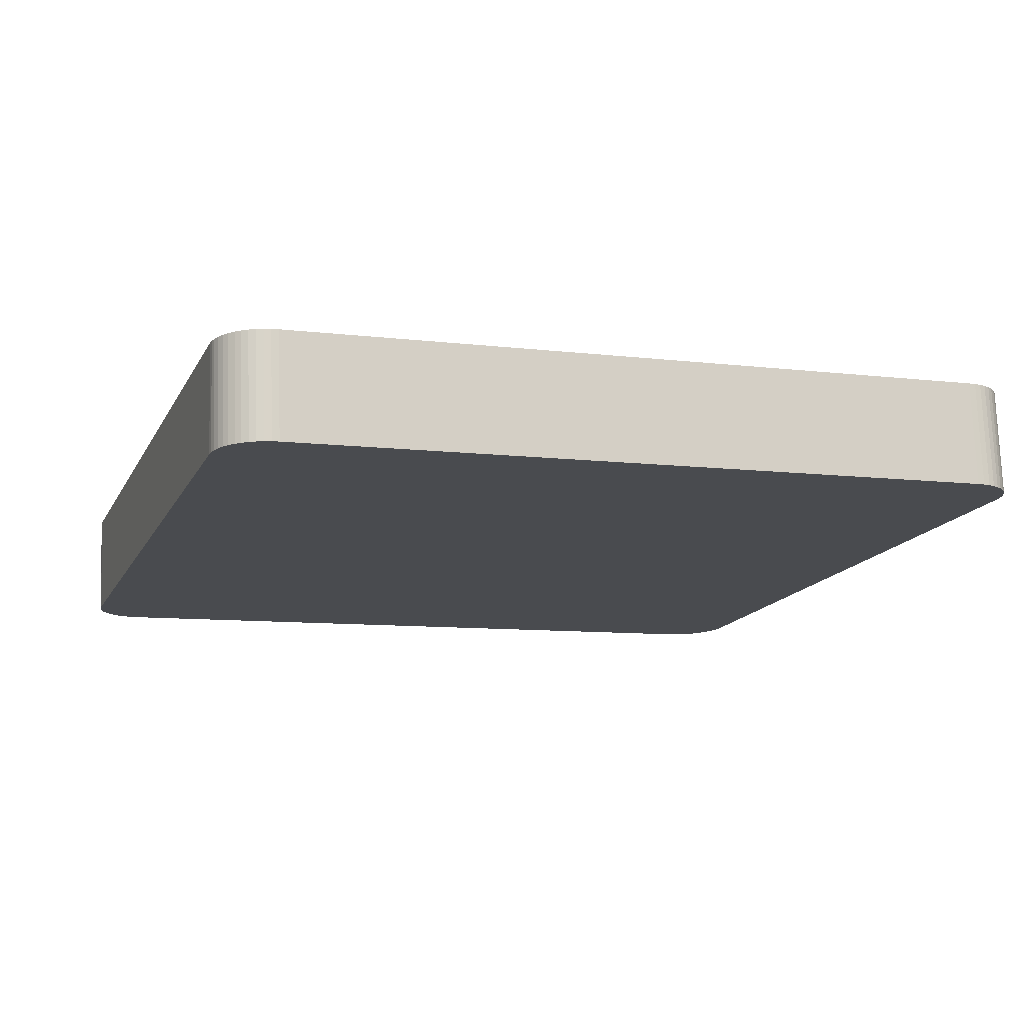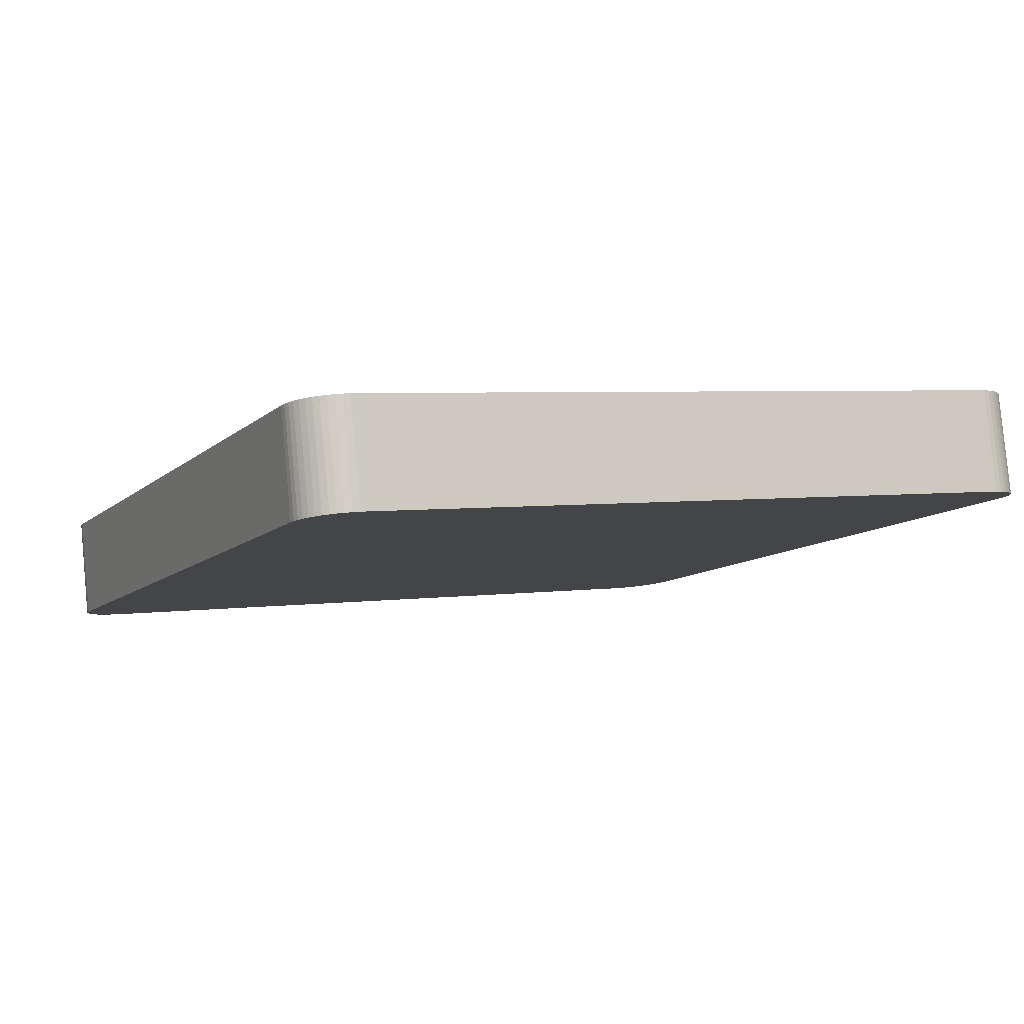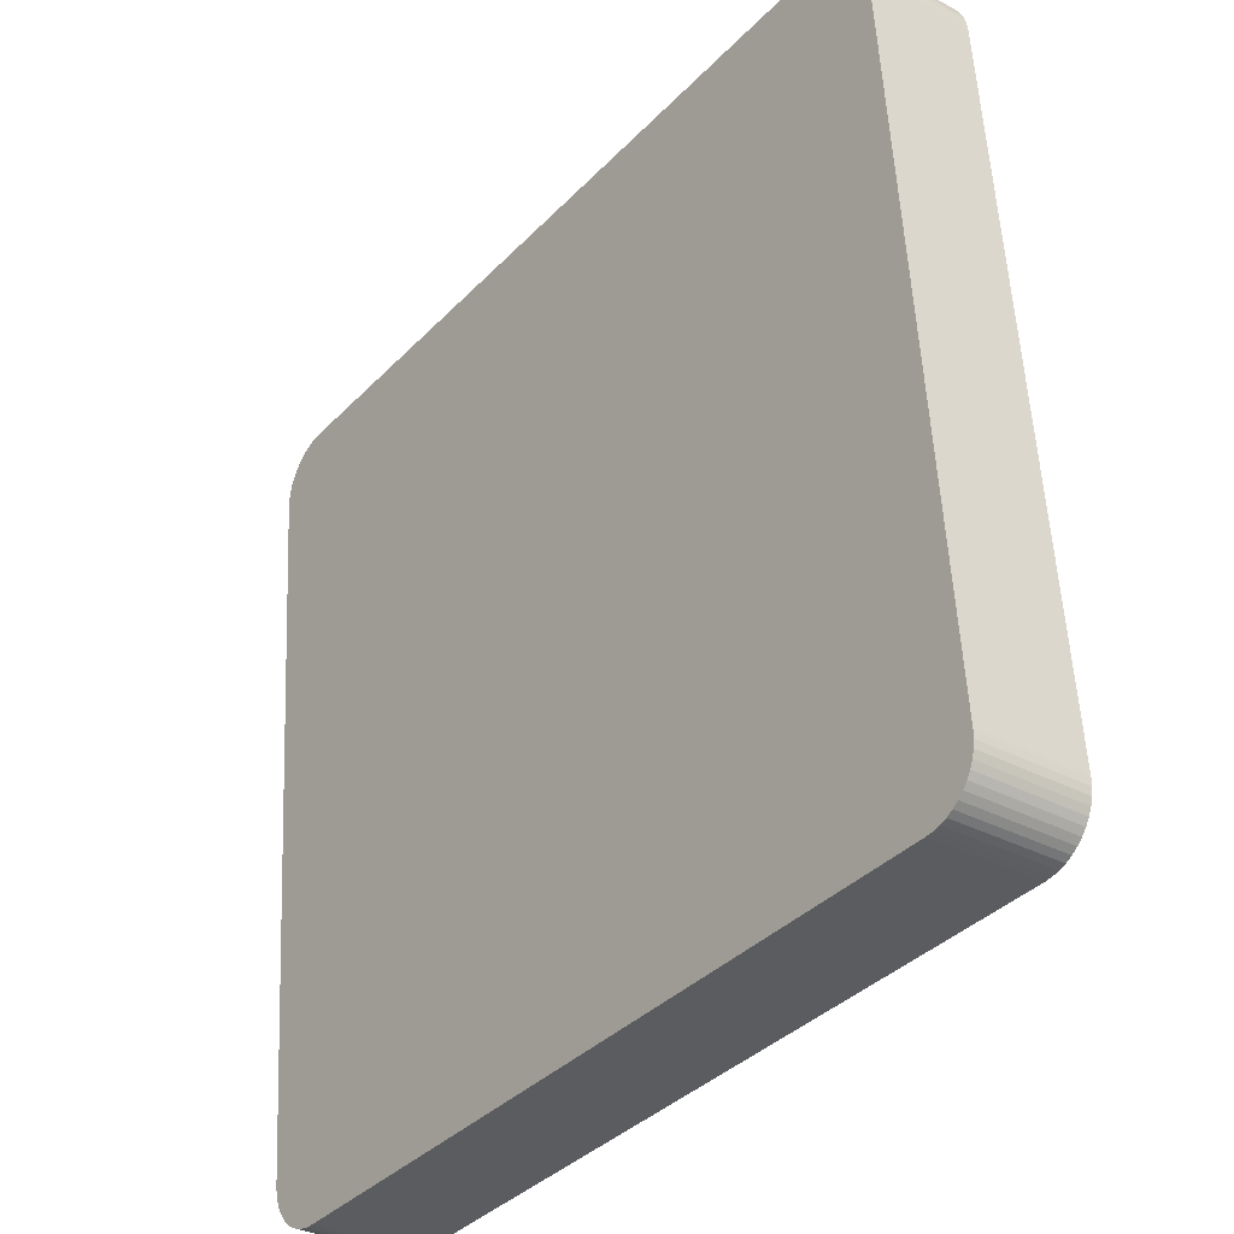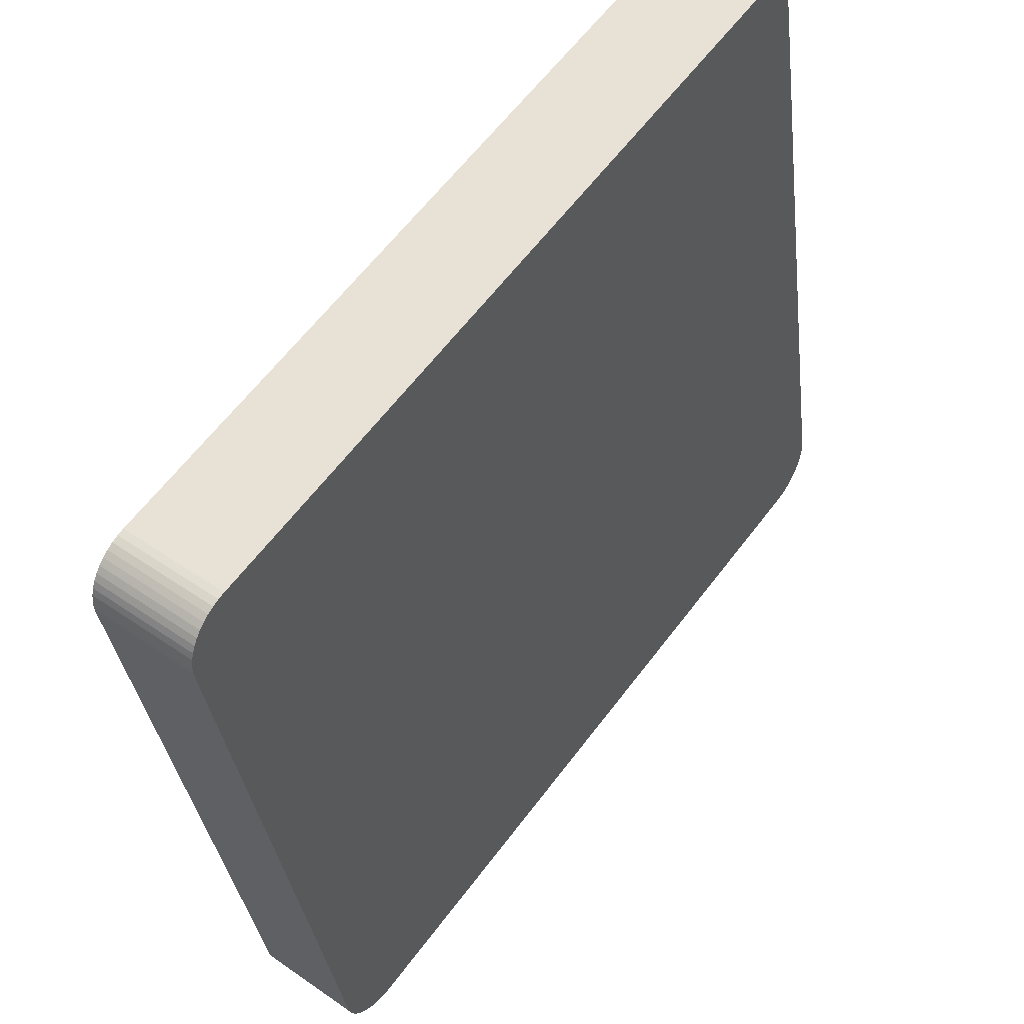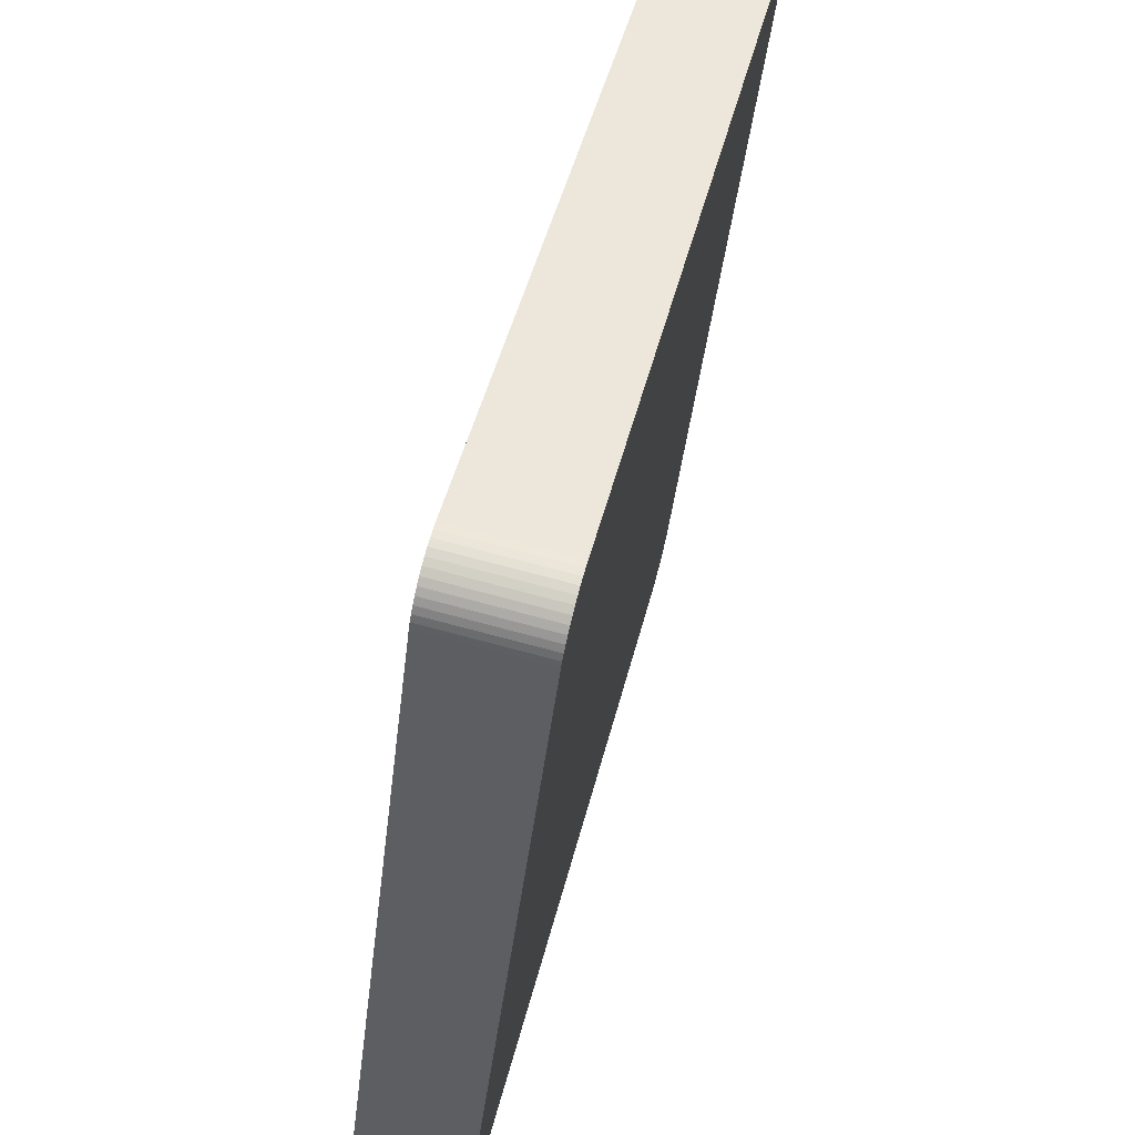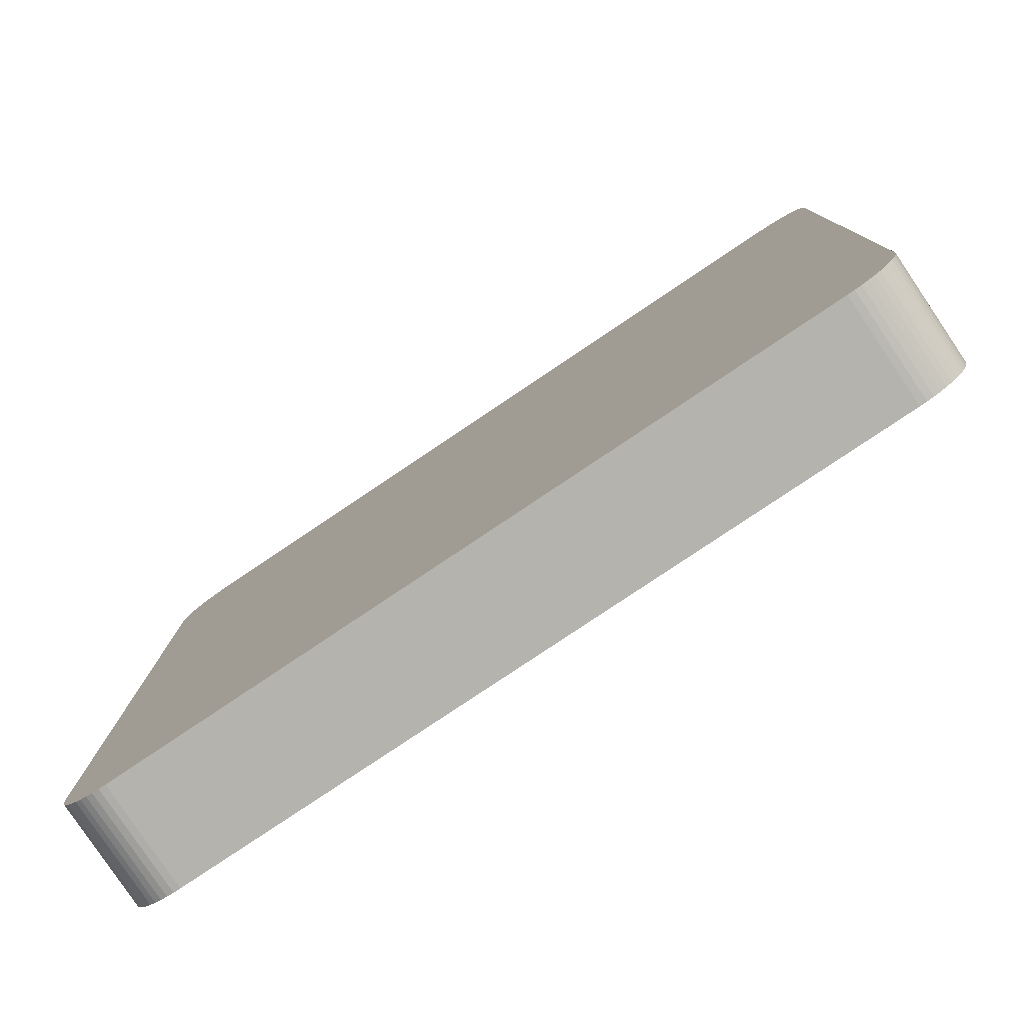
<metadata>
{"format":"obj","ext":"obj","renderer":"f3d","projection":"perspective","resolution":1024,"background":"white","views":[{"elev":-8.6,"azim":164.2,"up":"+Y"},{"elev":-9.8,"azim":67.6,"up":"+Y"},{"elev":-40.9,"azim":52.3,"up":"+Z"},{"elev":58.0,"azim":127.0,"up":"+Z"},{"elev":49.1,"azim":-76.6,"up":"+Z"},{"elev":-73.2,"azim":-146.2,"up":"+Z"}]}
</metadata>
<code>
o mesh75/mesh75-geometry#mesh75-geometry
v -0.5469 0.02143 -0.04451
v -0.5474 0.03051 -0.04342
v -0.5474 0.02142 -0.04437
v -0.5468 0.03052 -0.04356
v -0.548 0.0305 -0.04334
v -0.5506 0.02855 -0.1123
v -0.5463 0.02145 -0.04474
v -0.5512 0.03764 -0.1114
v -0.548 0.02142 -0.04429
v -0.5518 0.03765 -0.1114
v -0.5512 0.02856 -0.1123
v -0.5501 0.02852 -0.1121
v -0.5463 0.03054 -0.04379
v -0.5506 0.03763 -0.1113
v -0.6096 0.02142 -0.04085
v -0.6134 0.03765 -0.108
v -0.55 0.03761 -0.1112
v -0.5458 0.02148 -0.04503
v -0.5495 0.0285 -0.1119
v -0.5518 0.02856 -0.1124
v -0.6096 0.0305 -0.0399
v -0.5495 0.03759 -0.1109
v -0.5457 0.03057 -0.04408
v -0.6102 0.02142 -0.04086
v -0.6134 0.02856 -0.1089
v -0.614 0.03764 -0.1079
v -0.5453 0.02151 -0.04539
v -0.549 0.02846 -0.1116
v -0.549 0.03755 -0.1106
v -0.6102 0.03051 -0.03991
v -0.5453 0.0306 -0.04444
v -0.6108 0.02143 -0.04094
v -0.614 0.02856 -0.1088
v -0.6145 0.03763 -0.1077
v -0.5449 0.02156 -0.0458
v -0.5485 0.02842 -0.1112
v -0.5485 0.03751 -0.1103
v -0.5448 0.03064 -0.04485
v -0.6108 0.03052 -0.03999
v -0.6114 0.02145 -0.0411
v -0.6146 0.02855 -0.1087
v -0.6151 0.03761 -0.1075
v -0.5445 0.03069 -0.04532
v -0.5481 0.02837 -0.1108
v -0.6113 0.03054 -0.04015
v -0.5445 0.0216 -0.04627
v -0.5481 0.03746 -0.1098
v -0.6119 0.02148 -0.04133
v -0.6152 0.02852 -0.1085
v -0.6156 0.03759 -0.1072
v -0.5442 0.03074 -0.04583
v -0.5478 0.02832 -0.1103
v -0.6119 0.03057 -0.04038
v -0.5442 0.02165 -0.04678
v -0.5477 0.03741 -0.1094
v -0.6125 0.02151 -0.04163
v -0.6157 0.0285 -0.1082
v -0.6161 0.03755 -0.1069
v -0.5439 0.0308 -0.04638
v -0.5475 0.02827 -0.1098
v -0.6124 0.0306 -0.04068
v -0.544 0.02171 -0.04733
v -0.5474 0.03735 -0.1088
v -0.6129 0.02156 -0.042
v -0.6161 0.02846 -0.1078
v -0.6165 0.03751 -0.1064
v -0.5438 0.03086 -0.04695
v -0.5472 0.02821 -0.1092
v -0.6129 0.03064 -0.04105
v -0.5438 0.02177 -0.0479
v -0.5472 0.0373 -0.1083
v -0.6133 0.03069 -0.04147
v -0.6166 0.02842 -0.1074
v -0.6169 0.03746 -0.106
v -0.5437 0.03092 -0.04754
v -0.5471 0.02815 -0.1087
v -0.6133 0.0216 -0.04242
v -0.6169 0.02837 -0.1069
v -0.5437 0.02183 -0.04849
v -0.547 0.03723 -0.1077
v -0.6136 0.03074 -0.04195
v -0.6172 0.03741 -0.1055
v -0.6172 0.02832 -0.1064
v -0.5437 0.03098 -0.04813
v -0.547 0.02808 -0.1081
v -0.6137 0.02165 -0.0429
v -0.5437 0.02189 -0.04909
v -0.547 0.03717 -0.1071
v -0.6139 0.0308 -0.04247
v -0.6174 0.03735 -0.1049
v -0.6175 0.02827 -0.1059
v -0.614 0.02171 -0.04342
v -0.6142 0.03086 -0.04302
v -0.6176 0.0373 -0.1043
v -0.6176 0.02821 -0.1053
v -0.6142 0.02177 -0.04397
v -0.6143 0.03092 -0.04359
v -0.6177 0.03723 -0.1038
v -0.6177 0.02815 -0.1047
v -0.6144 0.02183 -0.04454
v -0.6144 0.03098 -0.04418
v -0.6177 0.03717 -0.1032
v -0.6177 0.02808 -0.1041
v -0.6144 0.02189 -0.04513
f 1 2 3
f 2 1 4
f 3 2 1
f 4 1 2
f 5 3 2
f 2 3 5
f 3 6 1
f 1 6 3
f 7 4 1
f 1 4 7
f 8 2 4
f 4 2 8
f 3 5 9
f 9 5 3
f 10 5 2
f 2 5 10
f 3 11 6
f 6 11 3
f 1 6 12
f 12 6 1
f 4 7 13
f 13 7 4
f 1 12 7
f 7 12 1
f 10 2 8
f 8 2 10
f 8 4 14
f 14 4 8
f 5 15 9
f 9 15 5
f 9 11 3
f 3 11 9
f 16 5 10
f 10 5 16
f 11 14 6
f 6 14 11
f 6 17 12
f 12 17 6
f 18 13 7
f 7 13 18
f 14 4 13
f 13 4 14
f 7 12 19
f 19 12 7
f 8 20 10
f 10 20 8
f 14 11 8
f 8 11 14
f 15 5 21
f 21 5 15
f 15 20 9
f 9 20 15
f 9 20 11
f 11 20 9
f 16 21 5
f 5 21 16
f 20 16 10
f 10 16 20
f 17 6 14
f 14 6 17
f 22 12 17
f 17 12 22
f 13 18 23
f 23 18 13
f 7 19 18
f 18 19 7
f 14 13 17
f 17 13 14
f 12 22 19
f 19 22 12
f 20 8 11
f 11 8 20
f 21 24 15
f 15 24 21
f 15 25 20
f 20 25 15
f 26 21 16
f 16 21 26
f 16 20 25
f 25 20 16
f 17 23 22
f 22 23 17
f 27 23 18
f 18 23 27
f 17 13 23
f 23 13 17
f 18 19 28
f 28 19 18
f 29 19 22
f 22 19 29
f 24 21 30
f 30 21 24
f 24 25 15
f 15 25 24
f 26 30 21
f 21 30 26
f 25 26 16
f 16 26 25
f 22 23 31
f 31 23 22
f 23 27 31
f 31 27 23
f 18 28 27
f 27 28 18
f 19 29 28
f 28 29 19
f 22 31 29
f 29 31 22
f 30 32 24
f 24 32 30
f 24 33 25
f 25 33 24
f 34 30 26
f 26 30 34
f 26 25 33
f 33 25 26
f 35 31 27
f 27 31 35
f 27 28 36
f 36 28 27
f 37 28 29
f 29 28 37
f 29 31 38
f 38 31 29
f 32 30 39
f 39 30 32
f 32 33 24
f 24 33 32
f 34 39 30
f 30 39 34
f 33 34 26
f 26 34 33
f 31 35 38
f 38 35 31
f 27 36 35
f 35 36 27
f 28 37 36
f 36 37 28
f 29 38 37
f 37 38 29
f 39 40 32
f 32 40 39
f 32 41 33
f 33 41 32
f 42 39 34
f 34 39 42
f 34 33 41
f 41 33 34
f 35 43 38
f 38 43 35
f 35 36 44
f 44 36 35
f 37 44 36
f 36 44 37
f 37 38 43
f 43 38 37
f 40 39 45
f 45 39 40
f 40 41 32
f 32 41 40
f 42 45 39
f 39 45 42
f 41 42 34
f 34 42 41
f 43 35 46
f 46 35 43
f 35 44 46
f 46 44 35
f 44 37 47
f 47 37 44
f 37 43 47
f 47 43 37
f 45 48 40
f 40 48 45
f 40 49 41
f 41 49 40
f 50 45 42
f 42 45 50
f 42 41 49
f 49 41 42
f 46 51 43
f 43 51 46
f 46 44 52
f 52 44 46
f 47 52 44
f 44 52 47
f 47 43 51
f 51 43 47
f 48 45 53
f 53 45 48
f 48 49 40
f 40 49 48
f 50 53 45
f 45 53 50
f 49 50 42
f 42 50 49
f 51 46 54
f 54 46 51
f 46 52 54
f 54 52 46
f 52 47 55
f 55 47 52
f 47 51 55
f 55 51 47
f 53 56 48
f 48 56 53
f 48 57 49
f 49 57 48
f 58 53 50
f 50 53 58
f 50 49 57
f 57 49 50
f 54 59 51
f 51 59 54
f 54 52 60
f 60 52 54
f 55 60 52
f 52 60 55
f 55 51 59
f 59 51 55
f 56 53 61
f 61 53 56
f 56 57 48
f 48 57 56
f 58 61 53
f 53 61 58
f 57 58 50
f 50 58 57
f 59 54 62
f 62 54 59
f 54 60 62
f 62 60 54
f 60 55 63
f 63 55 60
f 55 59 63
f 63 59 55
f 61 64 56
f 56 64 61
f 56 65 57
f 57 65 56
f 66 61 58
f 58 61 66
f 58 57 65
f 65 57 58
f 62 67 59
f 59 67 62
f 62 60 68
f 68 60 62
f 63 68 60
f 60 68 63
f 63 59 67
f 67 59 63
f 64 61 69
f 69 61 64
f 64 65 56
f 56 65 64
f 66 69 61
f 61 69 66
f 65 66 58
f 58 66 65
f 67 62 70
f 70 62 67
f 62 68 70
f 70 68 62
f 68 63 71
f 71 63 68
f 63 67 71
f 71 67 63
f 72 64 69
f 69 64 72
f 64 73 65
f 65 73 64
f 74 69 66
f 66 69 74
f 66 65 73
f 73 65 66
f 70 75 67
f 67 75 70
f 70 68 76
f 76 68 70
f 71 76 68
f 68 76 71
f 71 67 75
f 75 67 71
f 64 72 77
f 77 72 64
f 74 72 69
f 69 72 74
f 77 73 64
f 64 73 77
f 66 78 74
f 74 78 66
f 78 66 73
f 73 66 78
f 75 70 79
f 79 70 75
f 70 76 79
f 79 76 70
f 76 71 80
f 80 71 76
f 71 75 80
f 80 75 71
f 81 77 72
f 72 77 81
f 82 72 74
f 74 72 82
f 77 78 73
f 73 78 77
f 83 74 78
f 78 74 83
f 79 84 75
f 75 84 79
f 79 76 85
f 85 76 79
f 80 85 76
f 76 85 80
f 80 75 84
f 84 75 80
f 77 81 86
f 86 81 77
f 82 81 72
f 72 81 82
f 74 83 82
f 82 83 74
f 86 78 77
f 77 78 86
f 86 83 78
f 78 83 86
f 84 79 87
f 87 79 84
f 79 85 87
f 87 85 79
f 85 80 88
f 88 80 85
f 80 84 88
f 88 84 80
f 89 86 81
f 81 86 89
f 90 81 82
f 82 81 90
f 91 82 83
f 83 82 91
f 92 83 86
f 86 83 92
f 87 88 84
f 84 88 87
f 88 87 85
f 85 87 88
f 86 89 92
f 92 89 86
f 90 89 81
f 81 89 90
f 82 91 90
f 90 91 82
f 92 91 83
f 83 91 92
f 93 92 89
f 89 92 93
f 94 89 90
f 90 89 94
f 95 90 91
f 91 90 95
f 96 91 92
f 92 91 96
f 92 93 96
f 96 93 92
f 94 93 89
f 89 93 94
f 90 95 94
f 94 95 90
f 96 95 91
f 91 95 96
f 97 96 93
f 93 96 97
f 98 93 94
f 94 93 98
f 99 94 95
f 95 94 99
f 100 95 96
f 96 95 100
f 96 97 100
f 100 97 96
f 98 97 93
f 93 97 98
f 94 99 98
f 98 99 94
f 100 99 95
f 95 99 100
f 101 100 97
f 97 100 101
f 102 97 98
f 98 97 102
f 103 98 99
f 99 98 103
f 104 99 100
f 100 99 104
f 100 101 104
f 104 101 100
f 97 102 101
f 101 102 97
f 98 103 102
f 102 103 98
f 99 104 103
f 103 104 99
f 102 104 101
f 101 104 102
f 104 102 103
f 103 102 104

</code>
